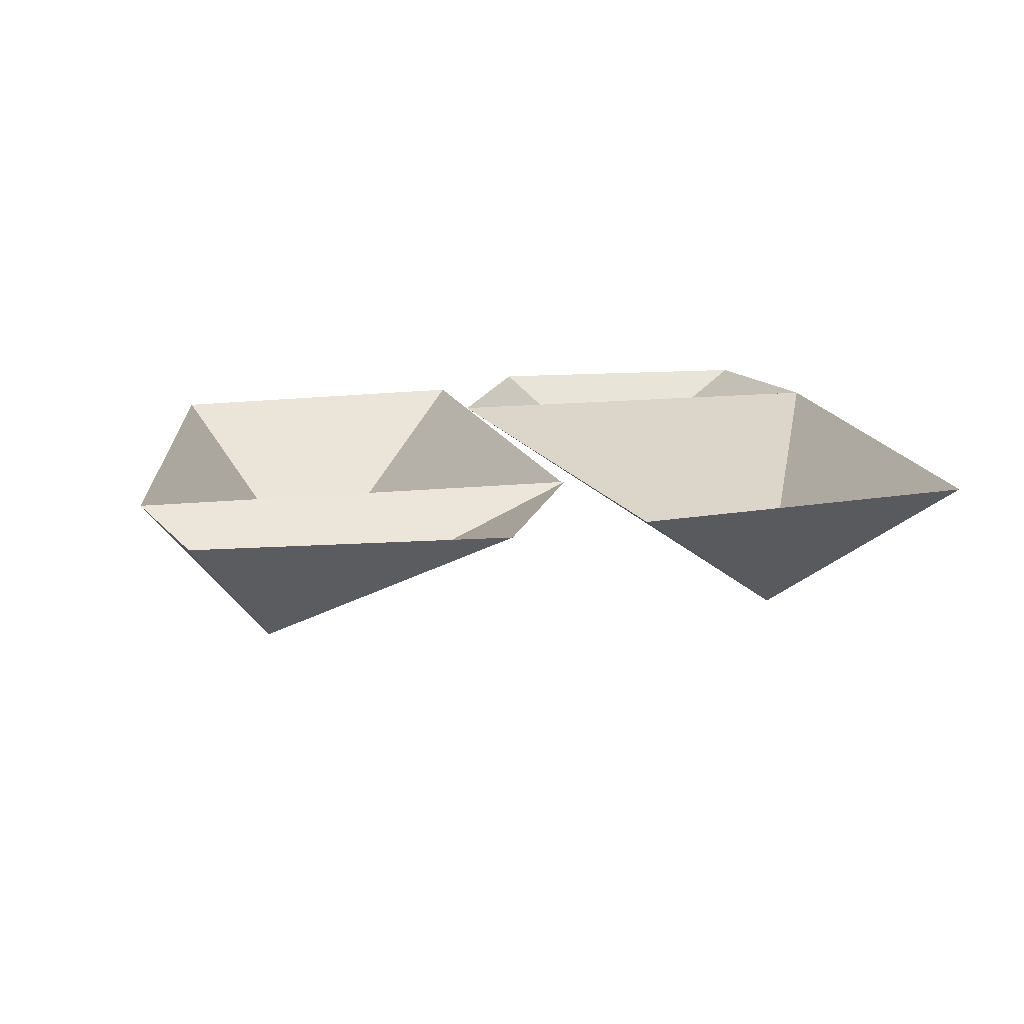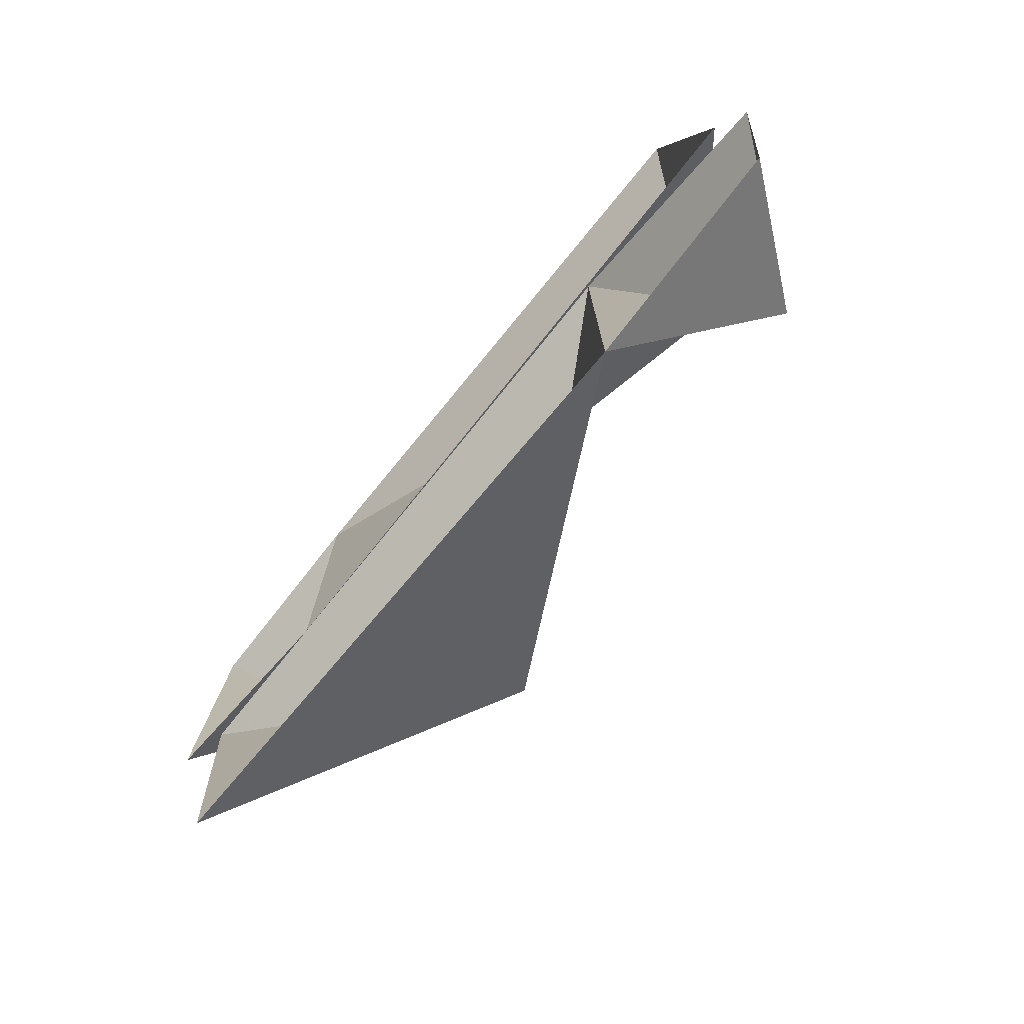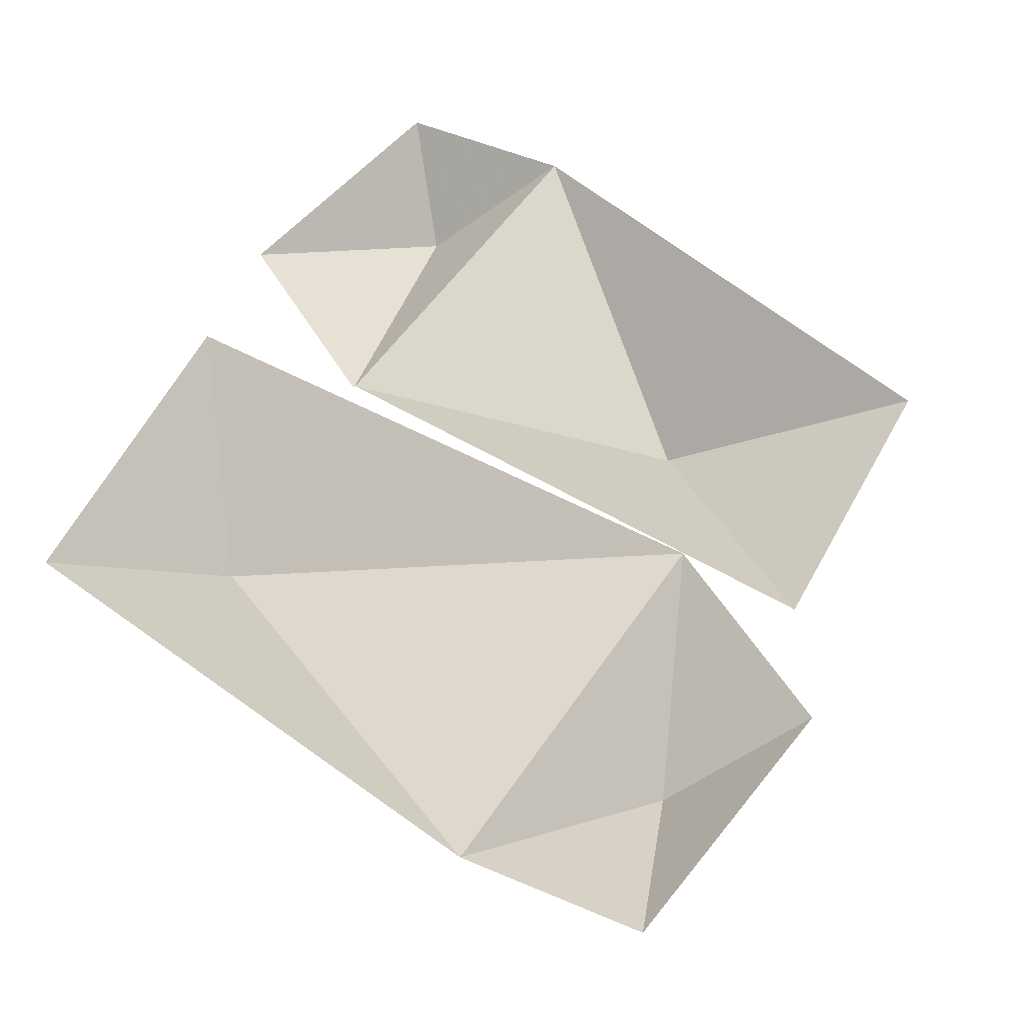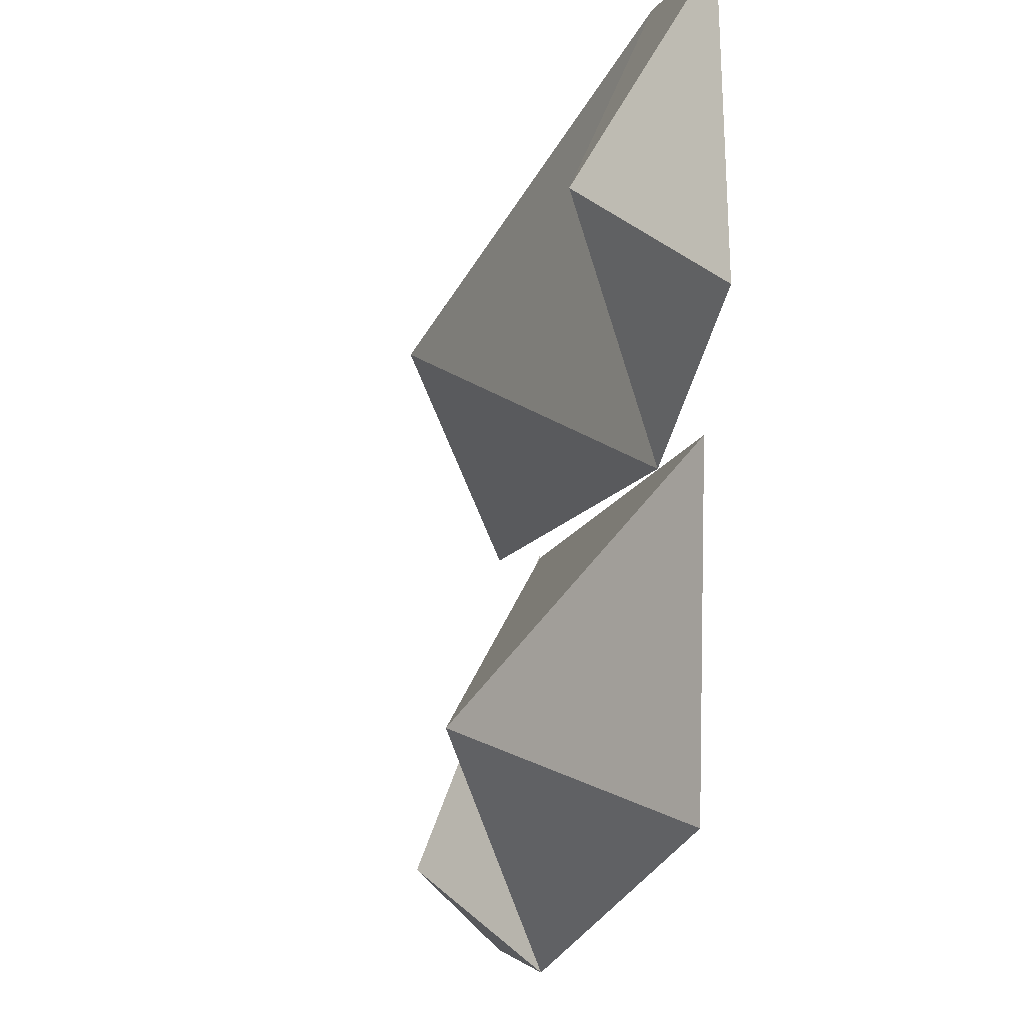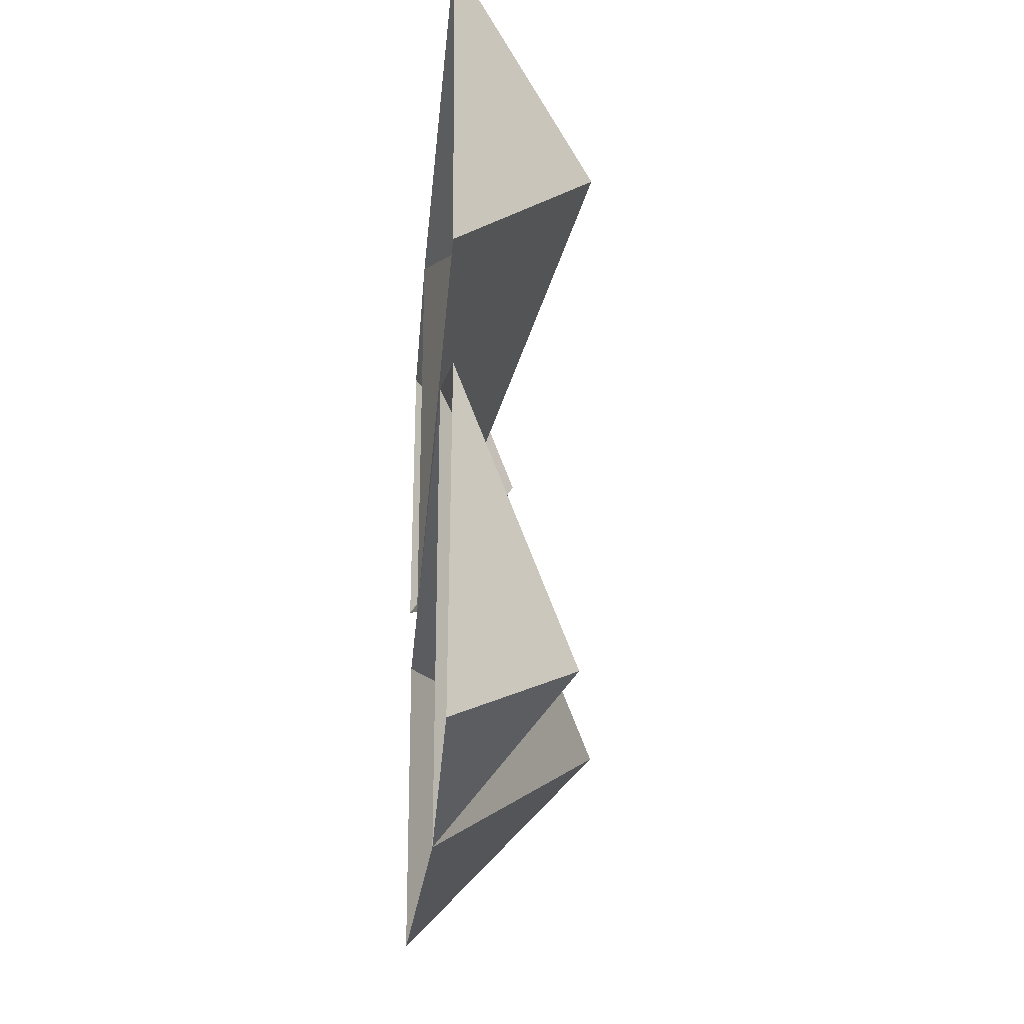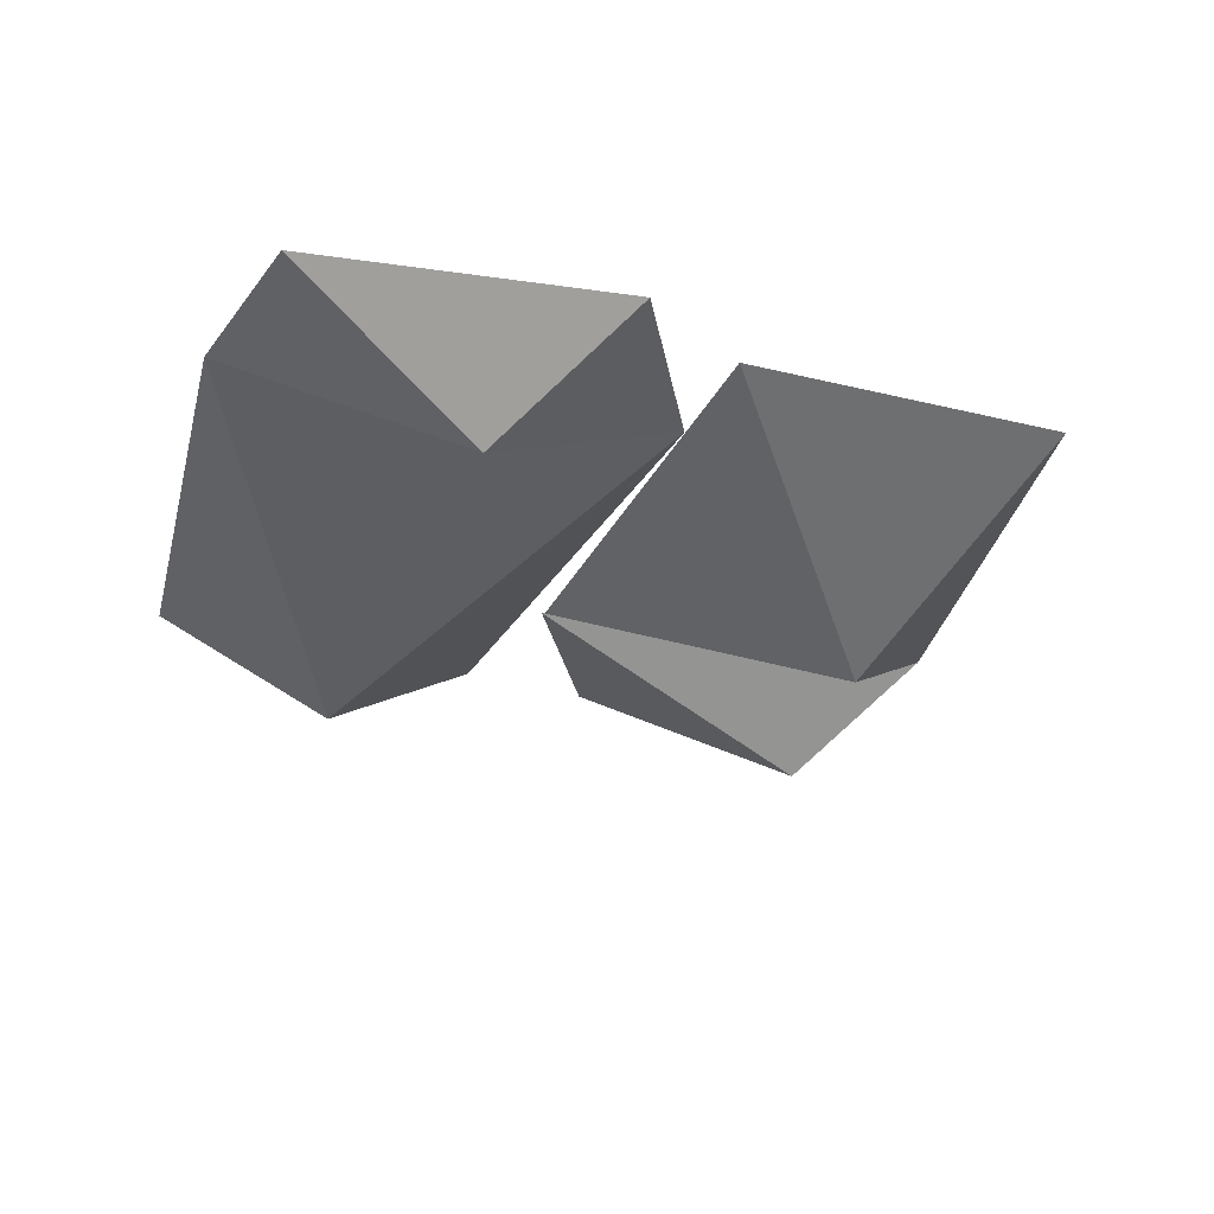
<metadata>
{"format":"obj","ext":"obj","renderer":"f3d","projection":"perspective","resolution":1024,"background":"white","views":[{"elev":13.3,"azim":-104.6,"up":"+Y"},{"elev":-78.1,"azim":-129.0,"up":"+Z"},{"elev":52.7,"azim":32.7,"up":"+Y"},{"elev":-11.4,"azim":76.7,"up":"+Z"},{"elev":-29.5,"azim":-94.6,"up":"+Z"},{"elev":-23.4,"azim":71.4,"up":"+Y"}]}
</metadata>
<code>
o object/mudpatch
v 64 0 0
v 64 0 128
v -72 -40 64
v -120 0 8
v -104 0 112
v -64 0 -1
v -64 0 -128
v 24 -48 -65
v 104 0 0
v 96 0 -96
v -64 0 0
v -128 0 -33
v -96 -32 -96
v -120 0 -120
v 120 0 120
v 96 -32 64
v 127 0 32
f 1 2 3
f 1 3 4
f 4 3 5
f 5 3 2
f 6 7 8
f 6 8 9
f 9 8 10
f 10 8 7
f 11 12 13
f 11 13 7
f 7 13 14
f 14 13 12
f 15 2 16
f 15 16 17
f 17 16 1
f 1 16 2

</code>
